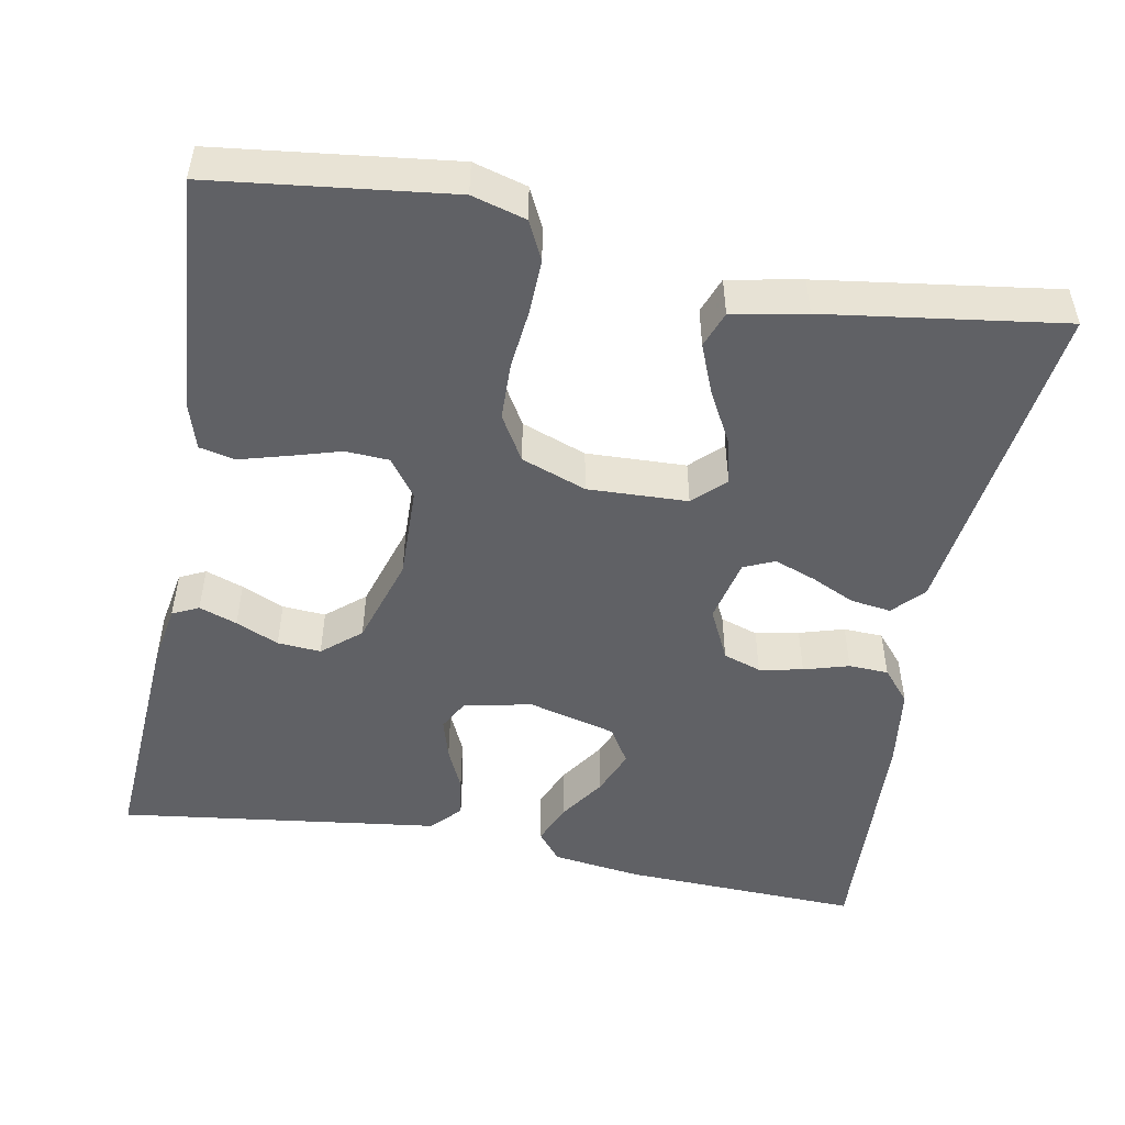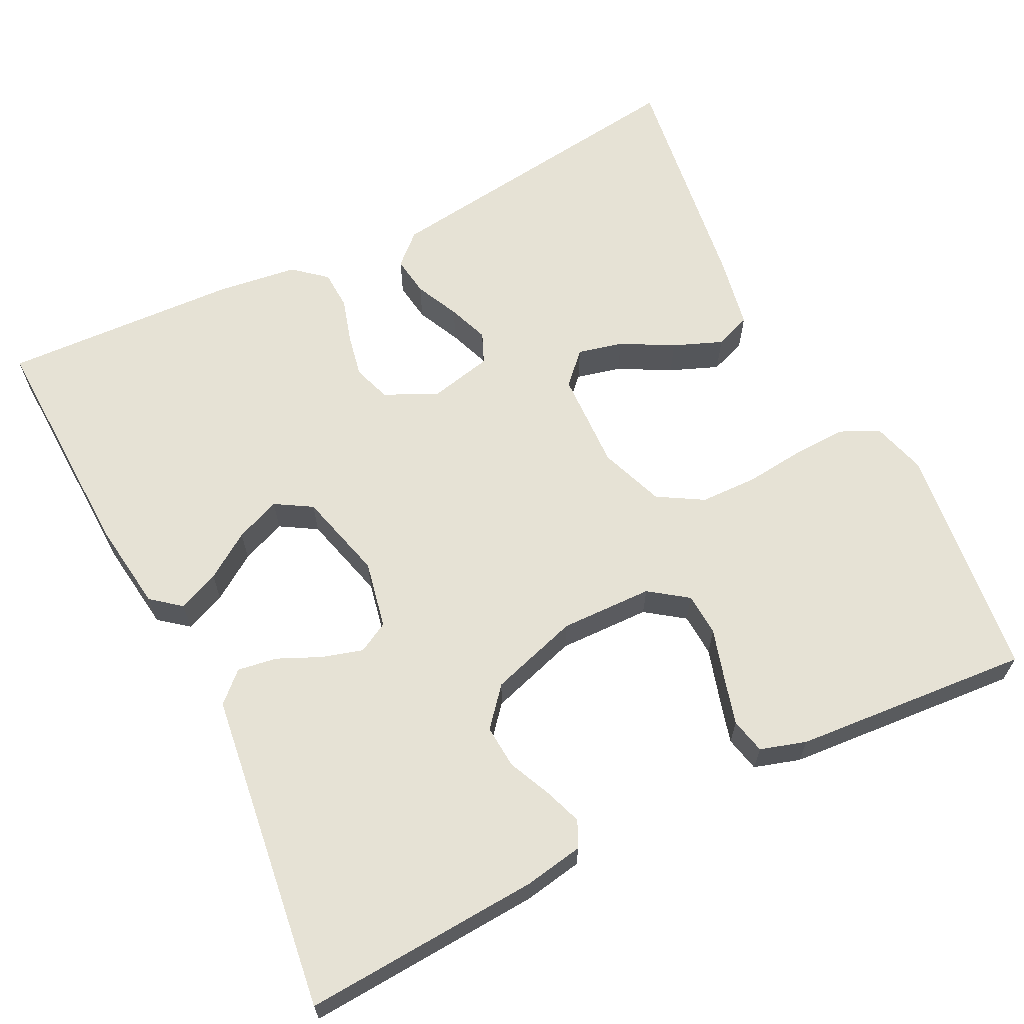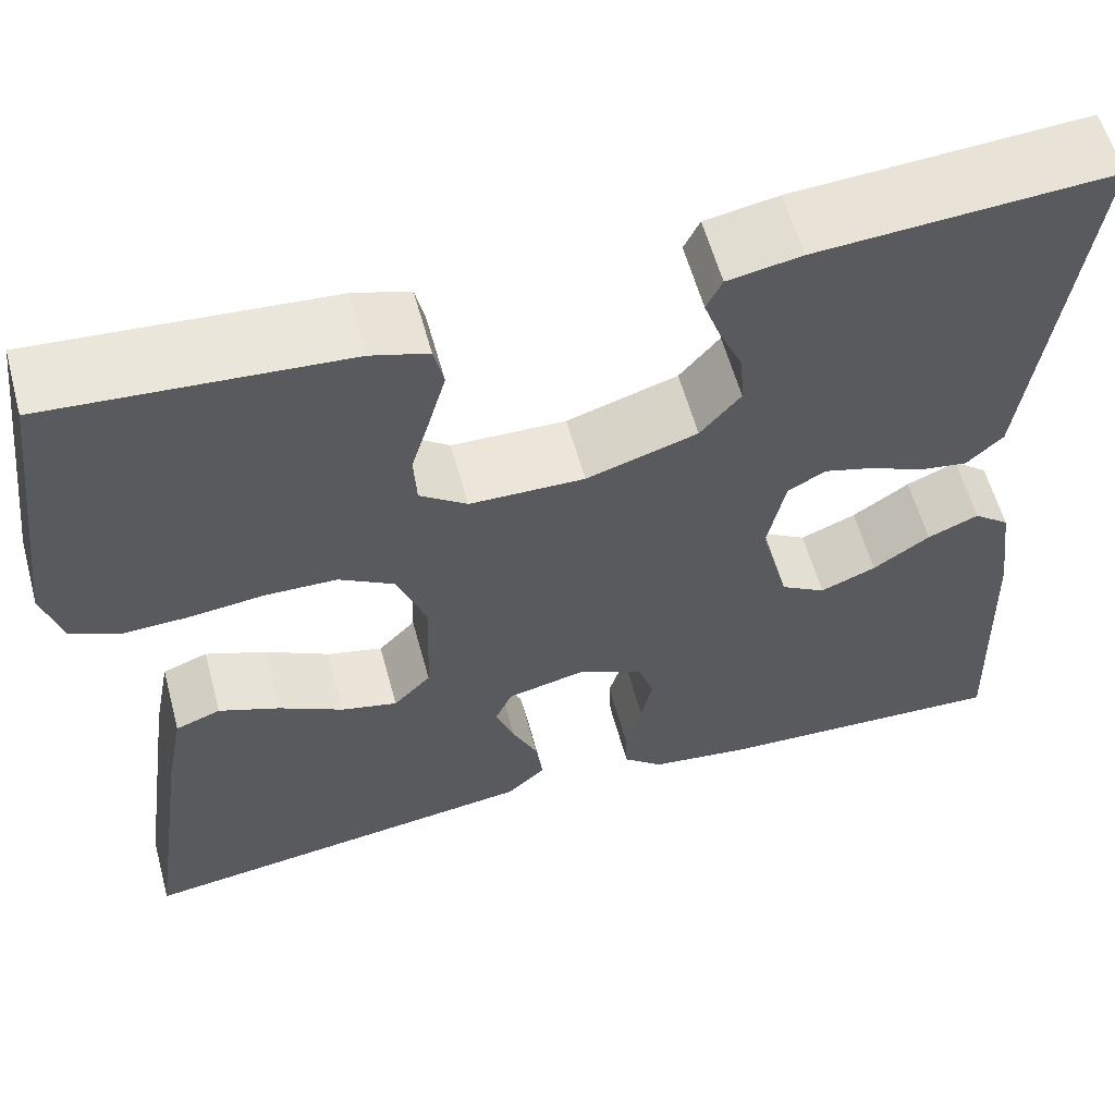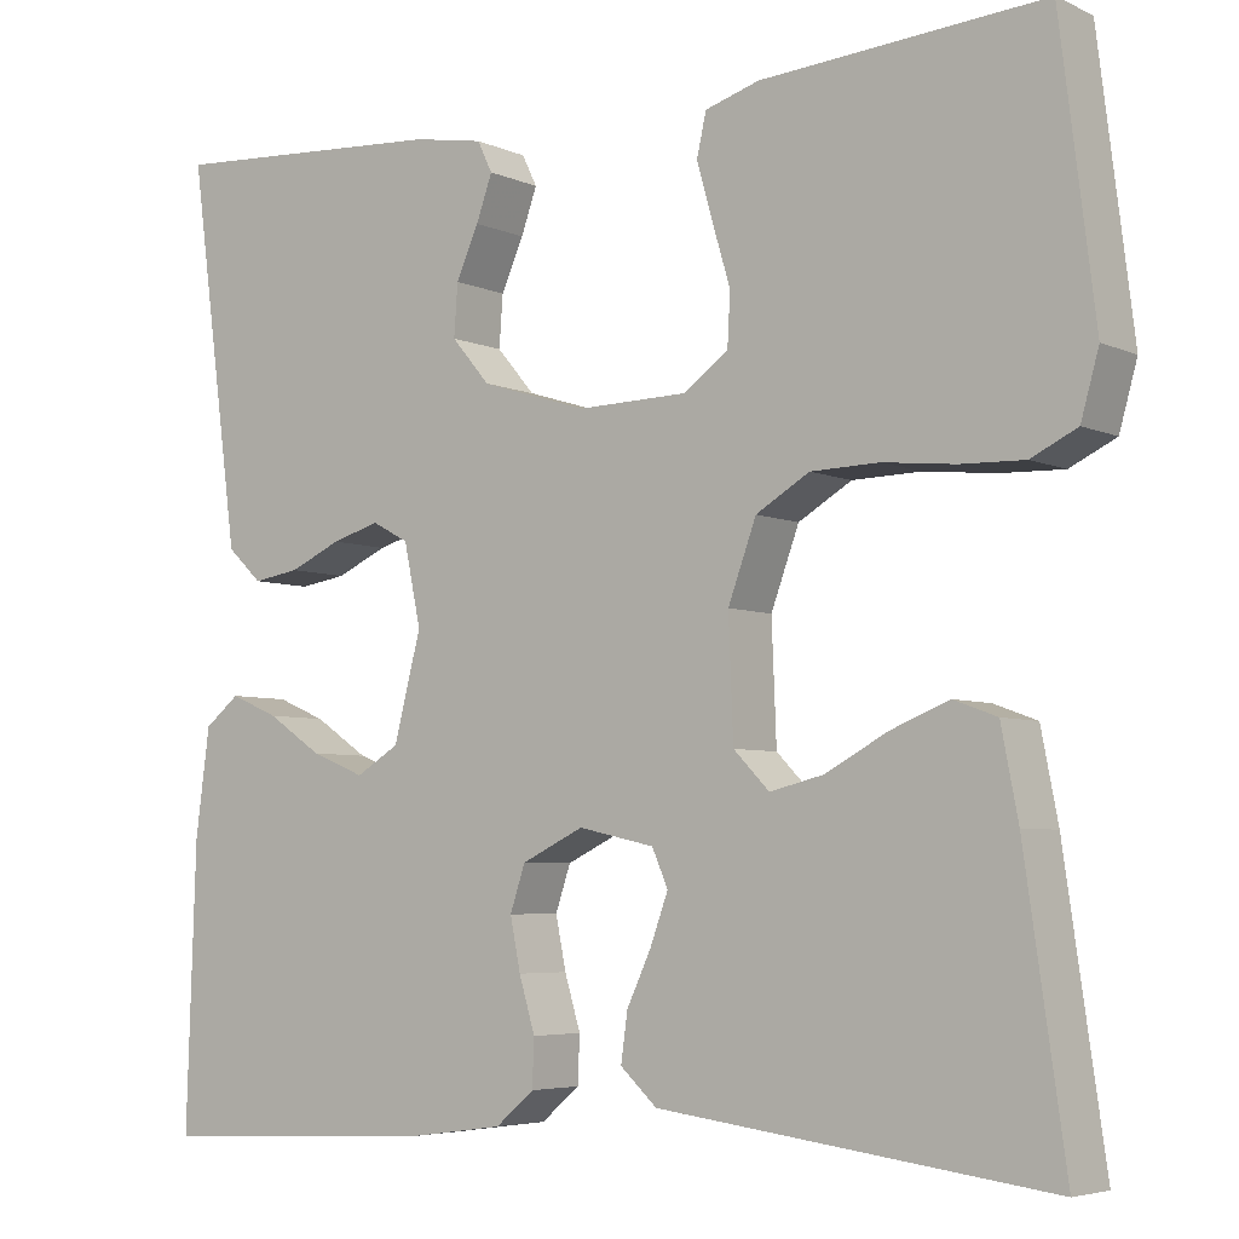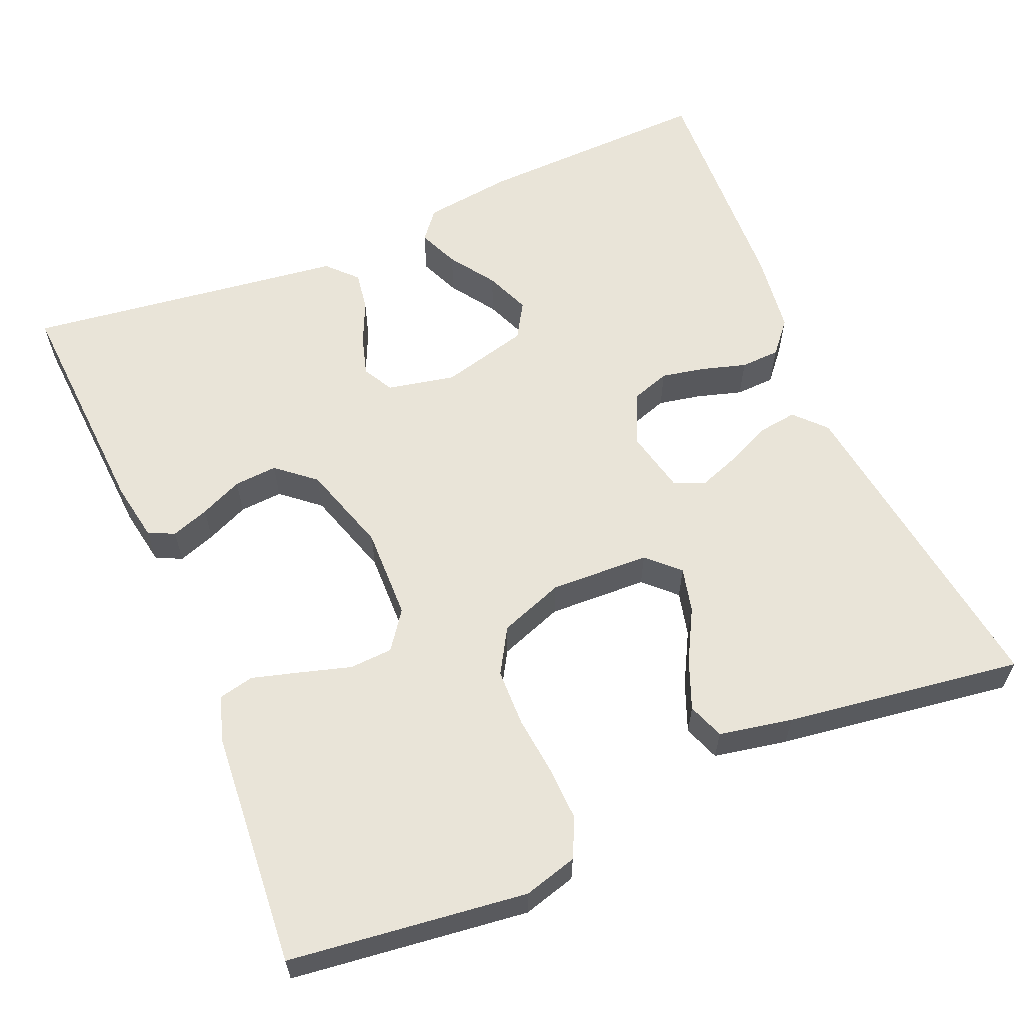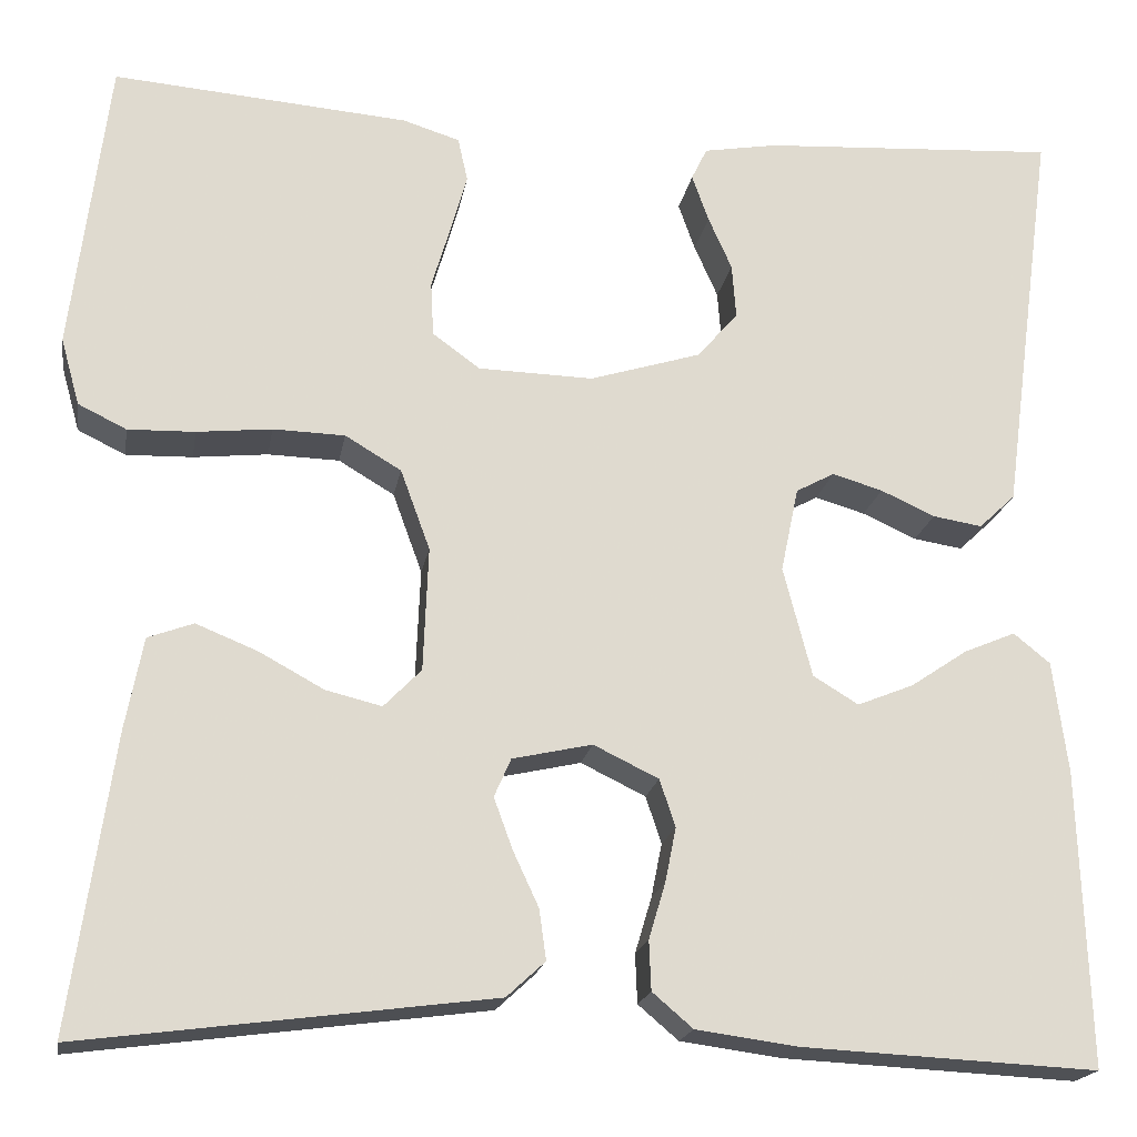
<metadata>
{"format":"obj","ext":"obj","renderer":"f3d","projection":"perspective","resolution":1024,"background":"white","views":[{"elev":-49.8,"azim":79.3,"up":"+Y"},{"elev":64.0,"azim":-26.7,"up":"+Y"},{"elev":59.0,"azim":164.8,"up":"+Z"},{"elev":-5.1,"azim":36.3,"up":"+Z"},{"elev":60.1,"azim":66.9,"up":"+Y"},{"elev":-19.1,"azim":170.4,"up":"+Z"}]}
</metadata>
<code>
v -0.5 0.07 0.5
v -0.2 0.07 0.482
v -0.125 0.07 0.469
v -0.109 0.07 0.436
v -0.126 0.07 0.388
v -0.15 0.07 0.334
v -0.154 0.07 0.279
v -0.113 0.07 0.231
v 0 0.07 0.196
v 0.117 0.07 0.199
v 0.165 0.07 0.234
v 0.168 0.07 0.289
v 0.149 0.07 0.353
v 0.132 0.07 0.413
v 0.142 0.07 0.458
v 0.2 0.07 0.476
v 0.5 0.07 0.5
v 0.537 0.07 0.2
v 0.518 0.07 0.132
v 0.469 0.07 0.108
v 0.401 0.07 0.11
v 0.325 0.07 0.118
v 0.252 0.07 0.116
v 0.195 0.07 0.082
v 0.165 0.07 0
v 0.17 0.07 -0.126
v 0.208 0.07 -0.165
v 0.265 0.07 -0.151
v 0.331 0.07 -0.115
v 0.393 0.07 -0.09
v 0.439 0.07 -0.107
v 0.457 0.07 -0.2
v 0.5 0.07 -0.5
v 0.2 0.07 -0.461
v 0.085 0.07 -0.446
v 0.046 0.07 -0.41
v 0.053 0.07 -0.359
v 0.079 0.07 -0.303
v 0.098 0.07 -0.251
v 0.081 0.07 -0.212
v 0 0.07 -0.194
v -0.066 0.07 -0.226
v -0.082 0.07 -0.274
v -0.071 0.07 -0.329
v -0.054 0.07 -0.386
v -0.056 0.07 -0.436
v -0.097 0.07 -0.471
v -0.2 0.07 -0.485
v -0.5 0.07 -0.5
v -0.49 0.07 -0.2
v -0.475 0.07 -0.086
v -0.438 0.07 -0.056
v -0.386 0.07 -0.078
v -0.328 0.07 -0.117
v -0.271 0.07 -0.14
v -0.225 0.07 -0.112
v -0.196 0.07 0
v -0.214 0.07 0.086
v -0.253 0.07 0.107
v -0.304 0.07 0.092
v -0.359 0.07 0.067
v -0.409 0.07 0.059
v -0.446 0.07 0.094
v -0.46 0.07 0.2
v -0.5 0 0.5
v -0.2 0 0.482
v -0.125 0 0.469
v -0.109 0 0.436
v -0.126 0 0.388
v -0.15 0 0.334
v -0.154 0 0.279
v -0.113 0 0.231
v 0 0 0.196
v 0.117 0 0.199
v 0.165 0 0.234
v 0.168 0 0.289
v 0.149 0 0.353
v 0.132 0 0.413
v 0.142 0 0.458
v 0.2 0 0.476
v 0.5 0 0.5
v 0.537 0 0.2
v 0.518 0 0.132
v 0.469 0 0.108
v 0.401 0 0.11
v 0.325 0 0.118
v 0.252 0 0.116
v 0.195 0 0.082
v 0.165 0 0
v 0.17 0 -0.126
v 0.208 0 -0.165
v 0.265 0 -0.151
v 0.331 0 -0.115
v 0.393 0 -0.09
v 0.439 0 -0.107
v 0.457 0 -0.2
v 0.5 0 -0.5
v 0.2 0 -0.461
v 0.085 0 -0.446
v 0.046 0 -0.41
v 0.053 0 -0.359
v 0.079 0 -0.303
v 0.098 0 -0.251
v 0.081 0 -0.212
v 0 0 -0.194
v -0.066 0 -0.226
v -0.082 0 -0.274
v -0.071 0 -0.329
v -0.054 0 -0.386
v -0.056 0 -0.436
v -0.097 0 -0.471
v -0.2 0 -0.485
v -0.5 0 -0.5
v -0.49 0 -0.2
v -0.475 0 -0.086
v -0.438 0 -0.056
v -0.386 0 -0.078
v -0.328 0 -0.117
v -0.271 0 -0.14
v -0.225 0 -0.112
v -0.196 0 0
v -0.214 0 0.086
v -0.253 0 0.107
v -0.304 0 0.092
v -0.359 0 0.067
v -0.409 0 0.059
v -0.446 0 0.094
v -0.46 0 0.2
f 61 62 63 64
f 60 61 64 1
f 59 60 1 2
f 58 59 2 3
f 51 52 53 54
f 51 54 55
f 50 51 55
f 49 50 55
f 48 49 55 56
f 44 45 46 47
f 43 44 47 48
f 42 43 48 56
f 35 36 37 38
f 35 38 39
f 34 35 39
f 33 34 39 40
f 31 32 33 40
f 28 29 30 31
f 19 20 21 22
f 19 22 23
f 18 19 23
f 17 18 23
f 16 17 23 24
f 12 13 14 15
f 12 15 16
f 11 12 16 24
f 3 4 5 6
f 58 3 6
f 57 58 6 7
f 41 42 56 57
f 28 31 40
f 27 28 40
f 26 27 40 41
f 25 26 41 57
f 10 11 24 25
f 9 10 25 57
f 57 7 8
f 8 9 57
f 128 127 126 125
f 65 128 125 124
f 66 65 124 123
f 67 66 123 122
f 118 117 116 115
f 119 118 115
f 119 115 114
f 119 114 113
f 120 119 113 112
f 111 110 109 108
f 112 111 108 107
f 120 112 107 106
f 102 101 100 99
f 103 102 99
f 103 99 98
f 104 103 98 97
f 104 97 96 95
f 95 94 93 92
f 86 85 84 83
f 87 86 83
f 87 83 82
f 87 82 81
f 88 87 81 80
f 79 78 77 76
f 80 79 76
f 88 80 76 75
f 70 69 68 67
f 70 67 122
f 71 70 122 121
f 121 120 106 105
f 104 95 92
f 104 92 91
f 105 104 91 90
f 121 105 90 89
f 89 88 75 74
f 121 89 74 73
f 72 71 121
f 121 73 72
f 1 65 66 2
f 2 66 67 3
f 3 67 68 4
f 4 68 69 5
f 5 69 70 6
f 6 70 71 7
f 7 71 72 8
f 8 72 73 9
f 9 73 74 10
f 10 74 75 11
f 11 75 76 12
f 12 76 77 13
f 13 77 78 14
f 14 78 79 15
f 15 79 80 16
f 16 80 81 17
f 17 81 82 18
f 18 82 83 19
f 19 83 84 20
f 20 84 85 21
f 21 85 86 22
f 22 86 87 23
f 23 87 88 24
f 24 88 89 25
f 25 89 90 26
f 26 90 91 27
f 27 91 92 28
f 28 92 93 29
f 29 93 94 30
f 30 94 95 31
f 31 95 96 32
f 32 96 97 33
f 33 97 98 34
f 34 98 99 35
f 35 99 100 36
f 36 100 101 37
f 37 101 102 38
f 38 102 103 39
f 39 103 104 40
f 40 104 105 41
f 41 105 106 42
f 42 106 107 43
f 43 107 108 44
f 44 108 109 45
f 45 109 110 46
f 46 110 111 47
f 47 111 112 48
f 48 112 113 49
f 49 113 114 50
f 50 114 115 51
f 51 115 116 52
f 52 116 117 53
f 53 117 118 54
f 54 118 119 55
f 55 119 120 56
f 56 120 121 57
f 57 121 122 58
f 58 122 123 59
f 59 123 124 60
f 60 124 125 61
f 61 125 126 62
f 62 126 127 63
f 63 127 128 64
f 64 128 65 1

</code>
